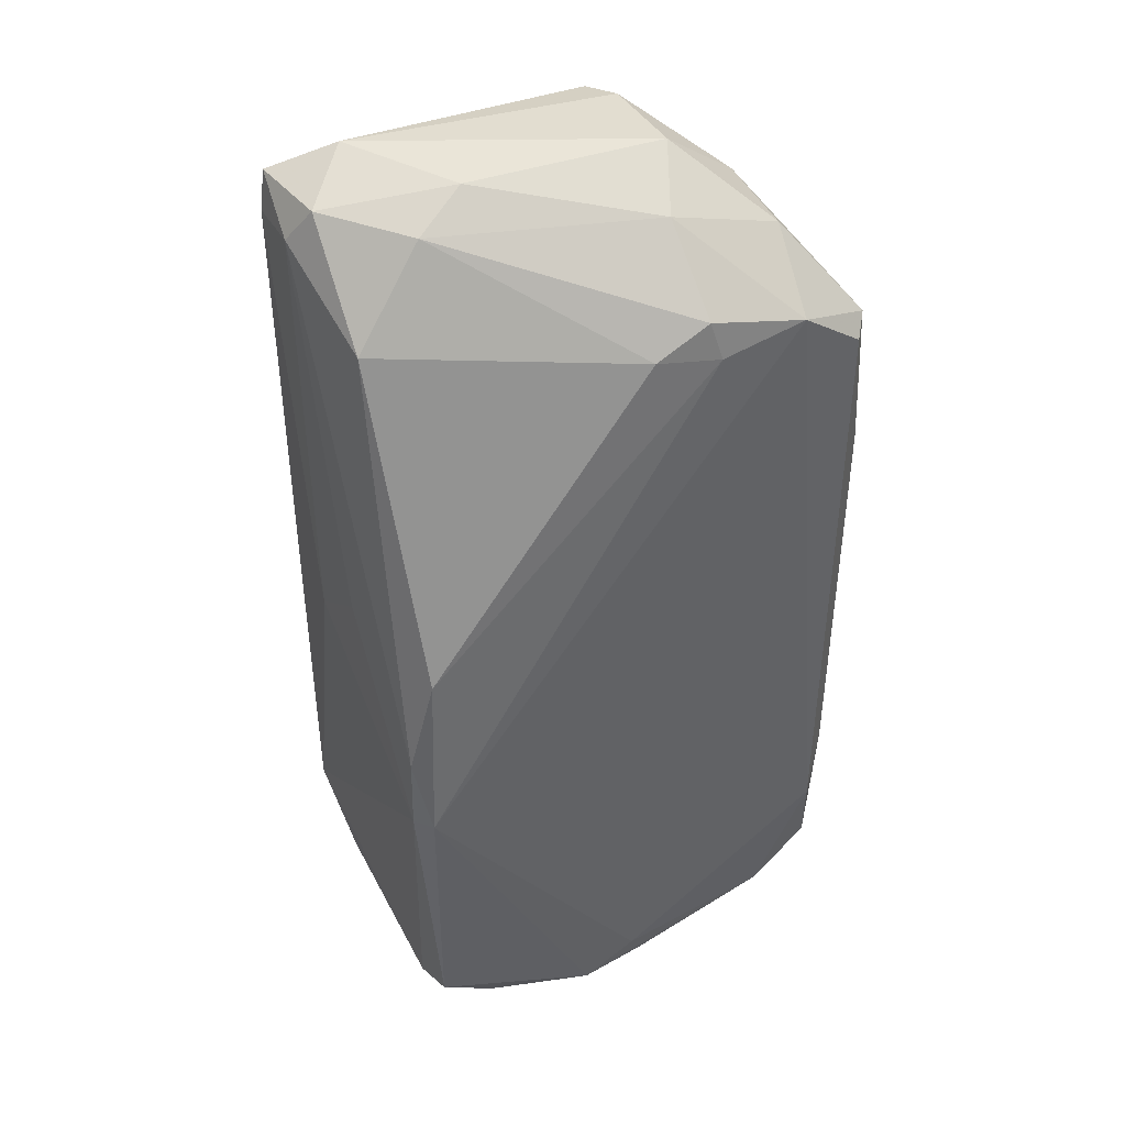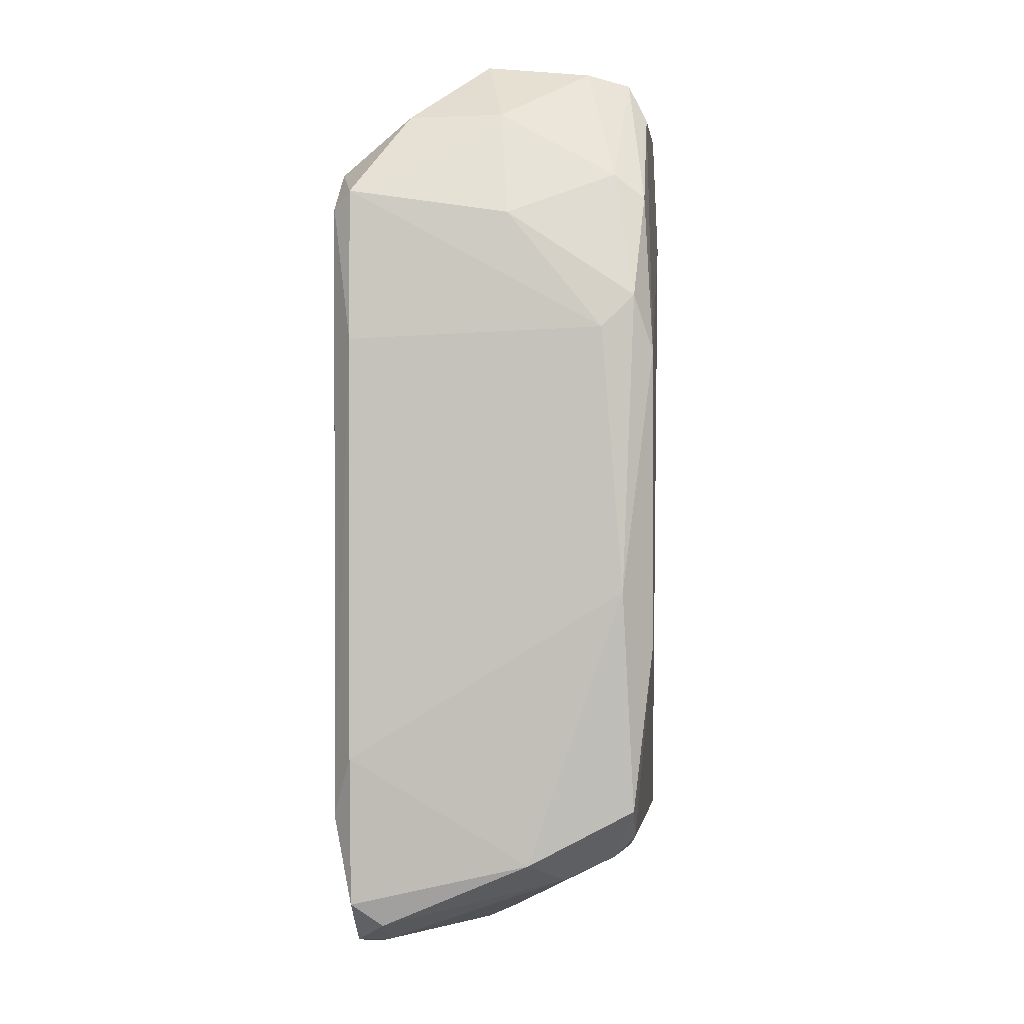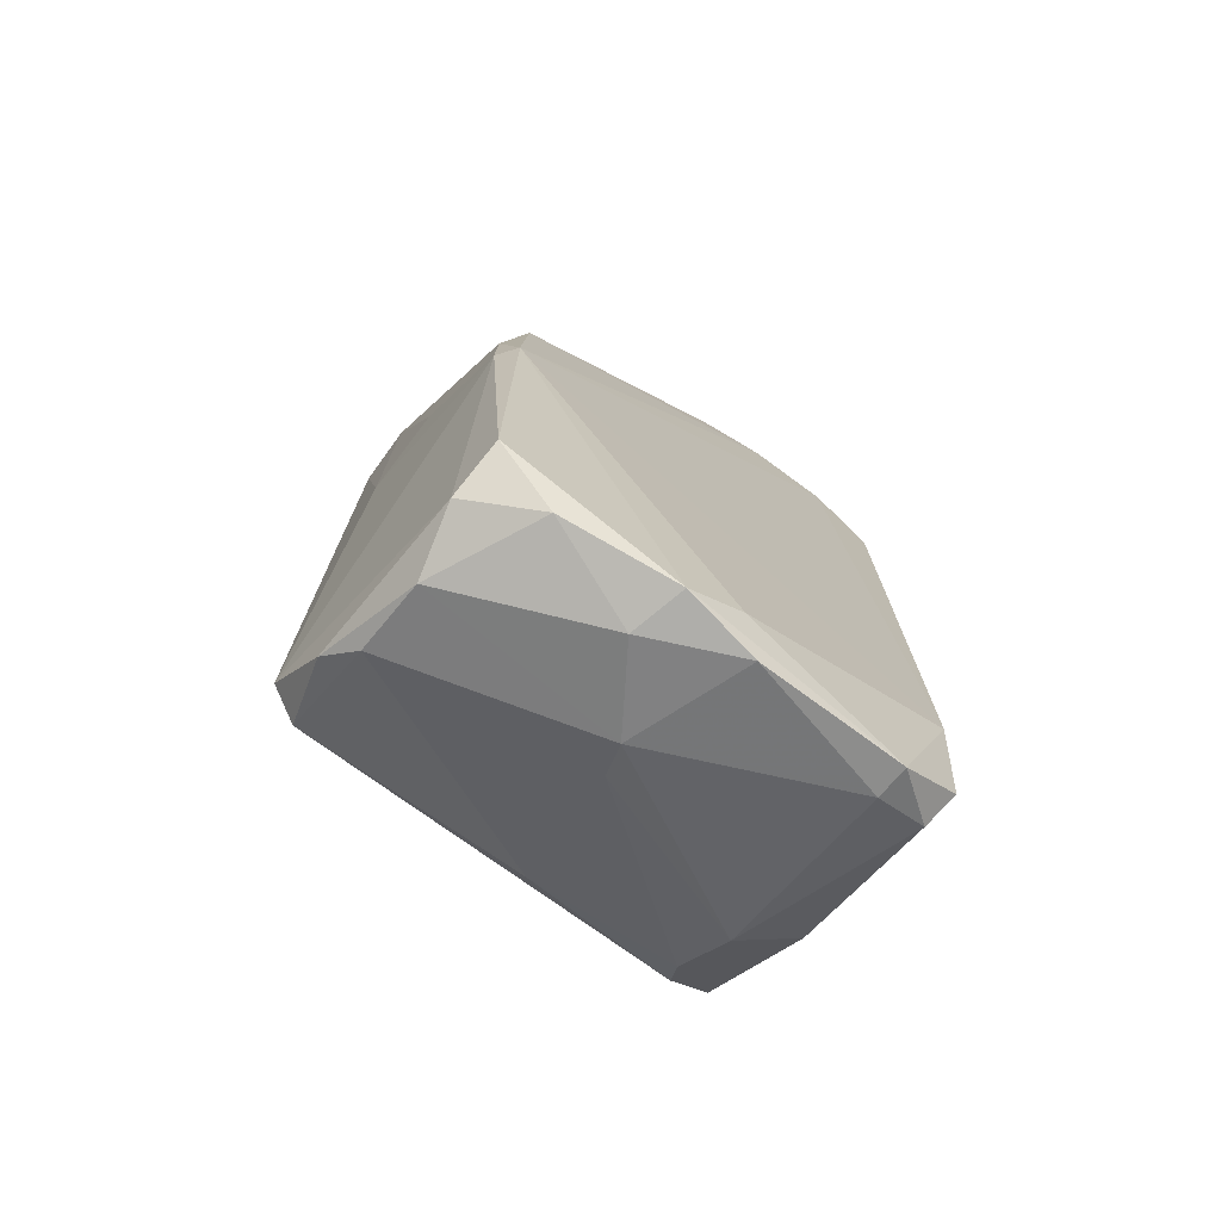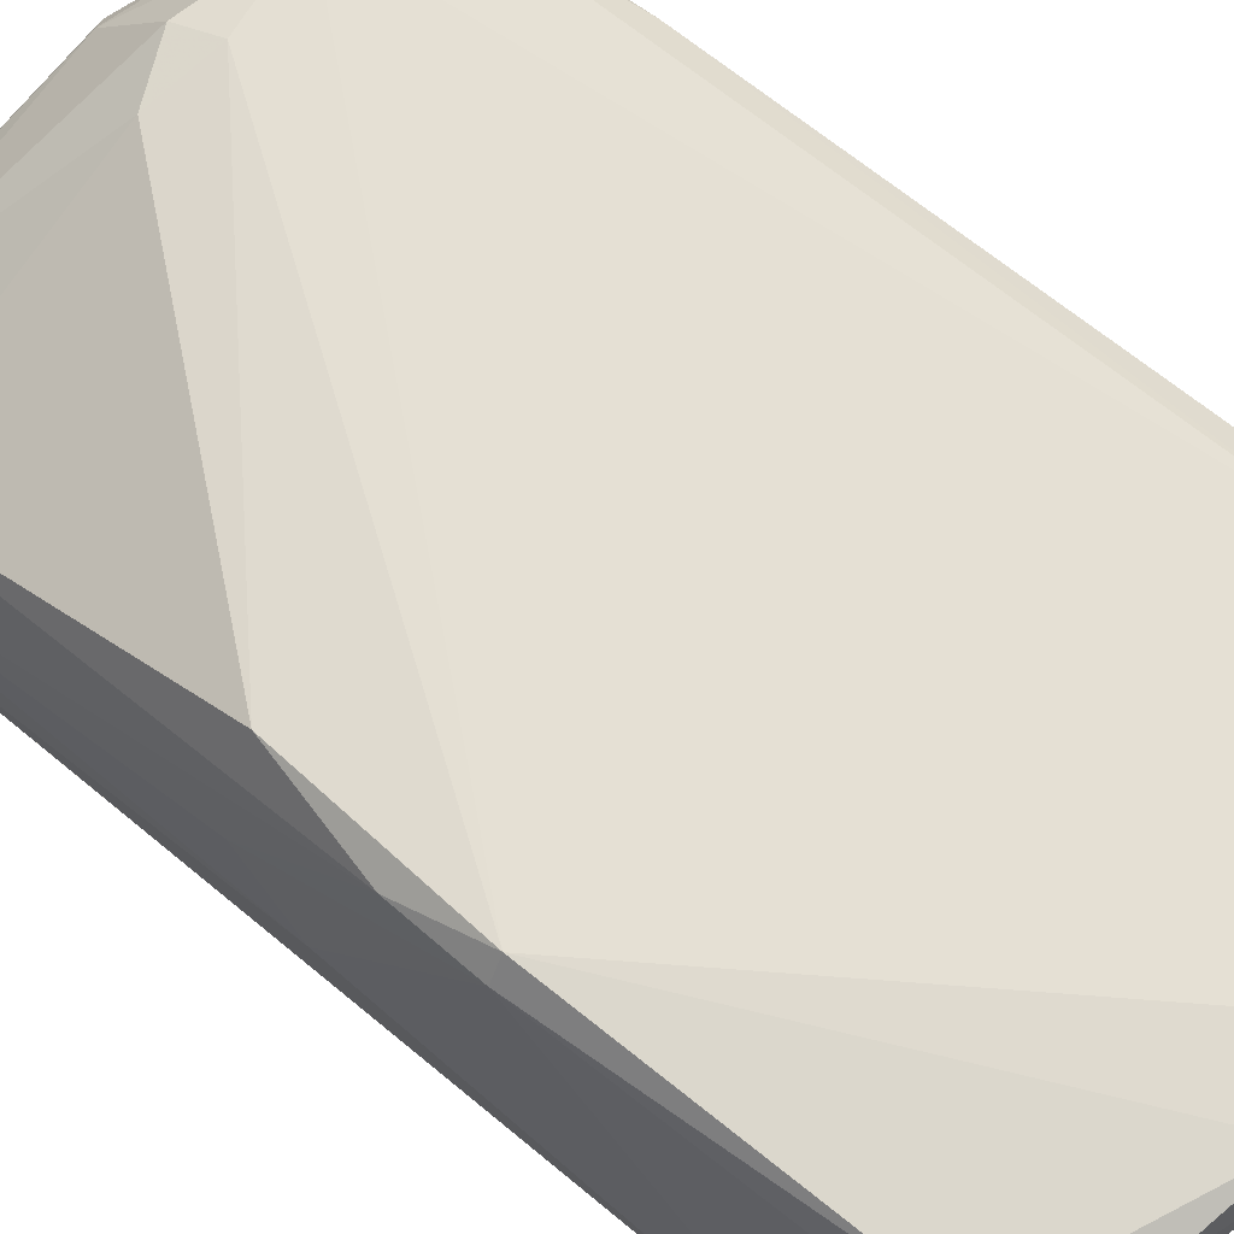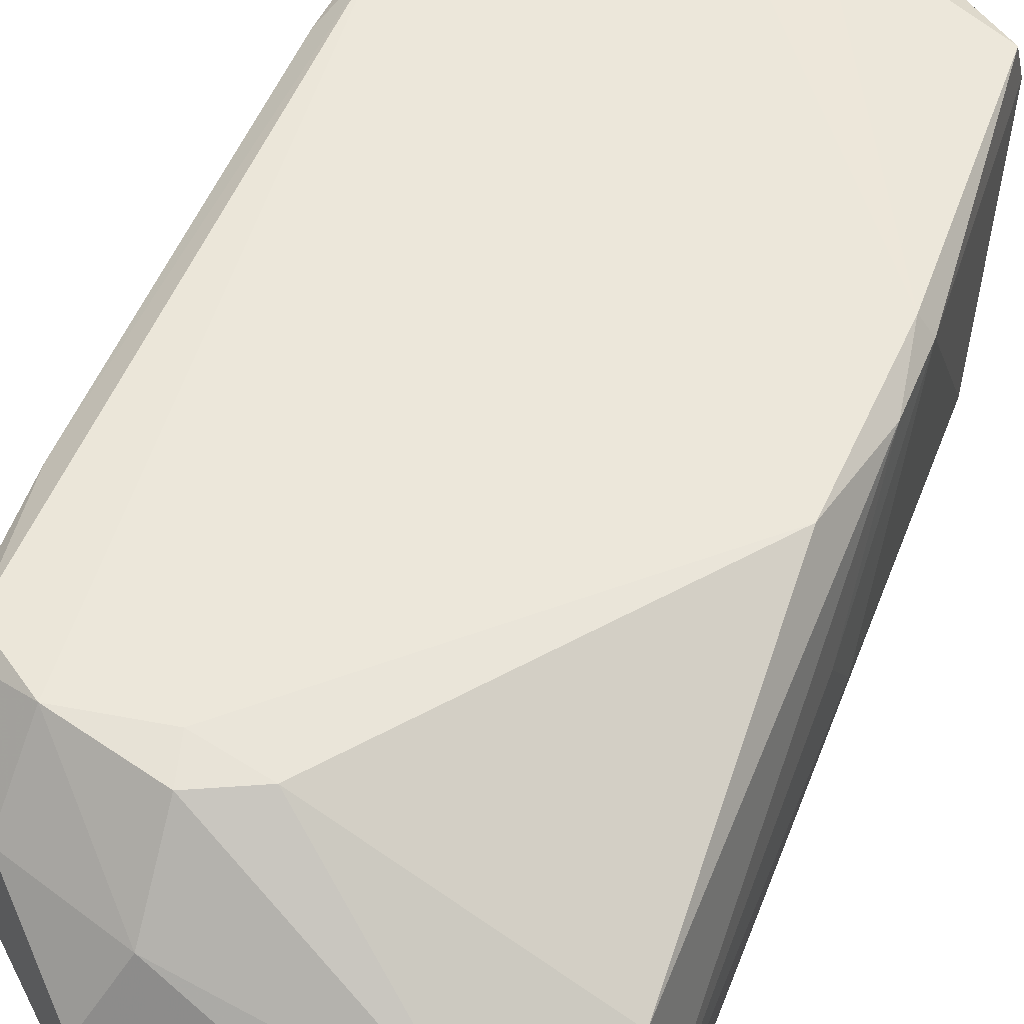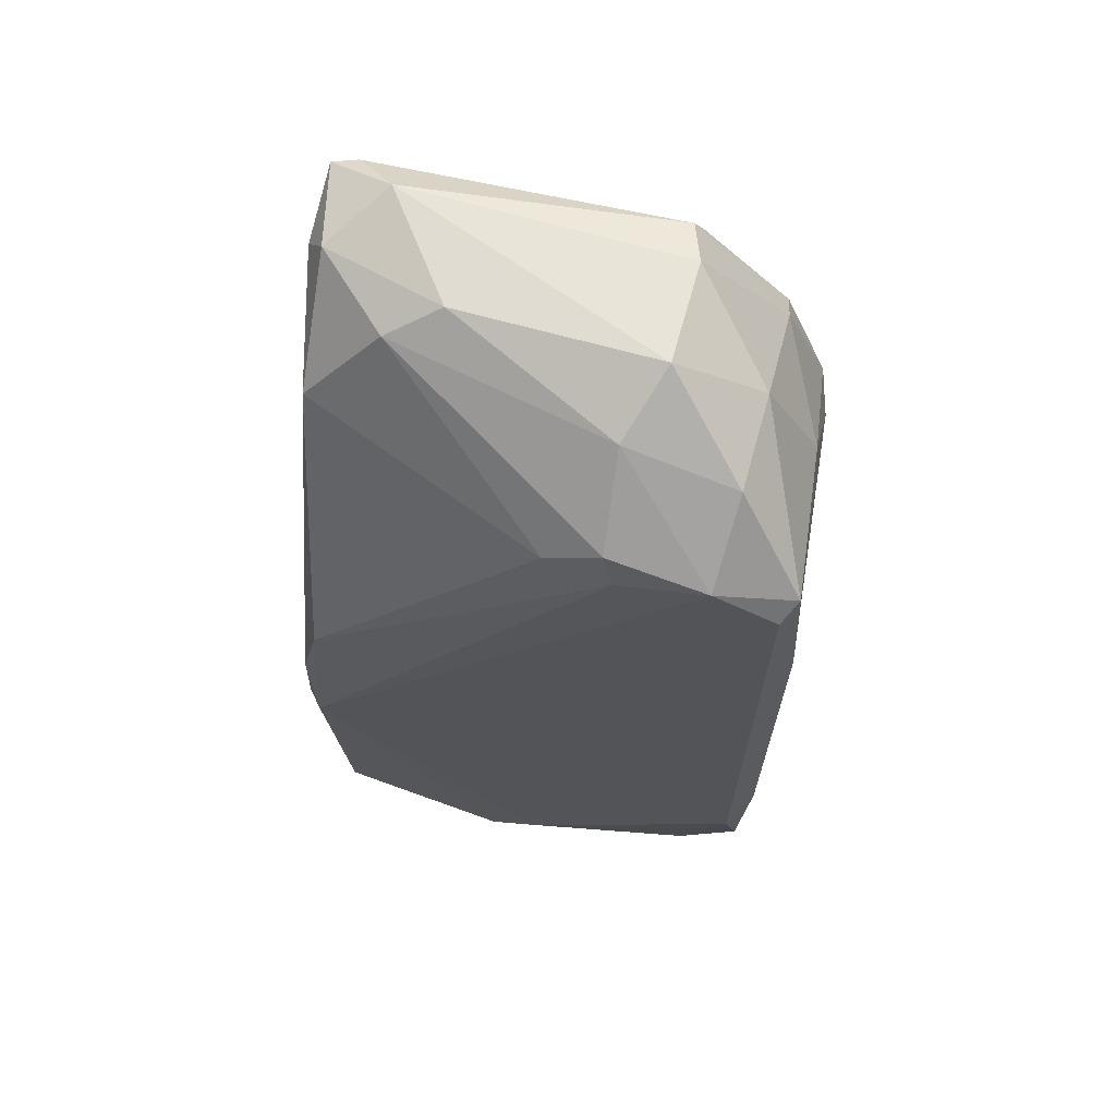
<metadata>
{"format":"obj","ext":"obj","renderer":"f3d","projection":"perspective","resolution":1024,"background":"white","views":[{"elev":42.3,"azim":151.5,"up":"+Z"},{"elev":0.1,"azim":-84.7,"up":"+Z"},{"elev":-74.0,"azim":141.1,"up":"+Z"},{"elev":65.6,"azim":130.0,"up":"+Y"},{"elev":50.7,"azim":20.7,"up":"+Y"},{"elev":66.8,"azim":-170.6,"up":"+Z"}]}
</metadata>
<code>
v 659.3 -362.5 314.1
v 626.5 -424.9 289.3
v 720.1 -411.9 163.1
v 715.4 -427 336.9
v 721.5 -424.6 329.7
v 626.5 -366.3 163.4
v 637.4 -424.8 176.6
v 624.4 -422.7 228.6
v 707.3 -368.1 151.3
v 715.9 -405.4 158.4
v 719.1 -364.6 256.6
v 654.5 -423 337.9
v 629.2 -362.3 181.6
v 716.2 -390.1 153.3
v 624.4 -366.3 194
v 639.3 -377 328.9
v 720.1 -377 156.5
v 715.3 -426.9 172.4
v 724.1 -405.3 248.1
v 626.5 -398.8 306.6
v 676.4 -390.1 151.2
v 639 -365.9 153.5
v 635.2 -420.5 315.4
v 719.6 -366.4 161.7
v 718.1 -407.6 338
v 624.4 -366.3 280.6
v 631.7 -428.6 216.1
v 669.8 -365.7 146.4
v 652.7 -426.8 330
v 707.4 -418.8 343.2
v 637.2 -396.7 328.8
v 723.7 -366.5 235.2
v 639.5 -420.6 172.1
v 639.1 -372.5 153.7
v 661.2 -379.2 335.4
v 719.4 -388.1 319
v 628.8 -424.8 183.2
v 629.2 -362.3 308.1
v 694 -396.7 342.5
v 685.2 -363.7 147.2
v 637.1 -409.8 167.3
v 641.9 -362.1 317.2
v 695.5 -428.5 307.4
v 652.3 -414.2 340.1
v 704.6 -392.3 336.9
v 674.3 -362.6 154.3
v 674.3 -396.7 154.5
v 628.5 -372.7 158.8
v 721.4 -362.4 220.2
v 626.4 -403.2 172
v 687.5 -374.6 146.8
v 672.1 -364.7 316.3
v 661.2 -364.1 321.8
v 626.2 -366.1 311.4
v 724.1 -366.3 219.9
v 720.2 -425.1 337.8
v 721.6 -424.6 177.1
v 654.5 -392.3 342.6
v 635.5 -426.8 310.4
v 669.9 -422.9 169.5
v 624.4 -418.3 282.7
v 629.4 -428.7 277.9
v 722.1 -411.9 330.8
v 723.9 -390.2 258.9
f 23 2 59
f 24 40 49
f 42 49 13
f 29 62 43
f 18 3 57
f 18 43 27
f 43 62 27
f 24 49 55
f 58 44 30
f 50 37 8
f 15 50 8
f 37 27 8
f 27 62 8
f 13 22 6
f 15 13 6
f 50 15 6
f 44 58 31
f 23 44 31
f 61 54 26
f 13 15 26
f 8 61 26
f 15 8 26
f 43 18 4
f 29 43 4
f 18 57 4
f 56 30 4
f 36 11 52
f 45 36 52
f 53 45 52
f 33 47 60
f 54 61 20
f 31 54 20
f 23 31 20
f 54 42 38
f 42 13 38
f 26 54 38
f 13 26 38
f 58 30 39
f 57 3 17
f 24 55 17
f 55 57 17
f 3 14 17
f 44 23 12
f 30 44 12
f 29 4 12
f 4 30 12
f 40 22 46
f 49 40 46
f 22 13 46
f 13 49 46
f 36 45 25
f 30 56 25
f 56 63 25
f 63 36 25
f 45 39 25
f 39 30 25
f 55 64 19
f 57 55 19
f 64 63 19
f 19 63 5
f 63 56 5
f 56 4 5
f 4 57 5
f 57 19 5
f 45 53 35
f 53 42 35
f 39 45 35
f 58 39 35
f 42 54 16
f 54 31 16
f 31 58 16
f 35 42 16
f 58 35 16
f 61 8 2
f 8 62 2
f 20 61 2
f 23 20 2
f 42 53 1
f 49 42 1
f 11 49 1
f 52 11 1
f 53 52 1
f 3 18 10
f 14 3 10
f 18 60 10
f 60 47 10
f 11 36 32
f 49 11 32
f 64 55 32
f 55 49 32
f 63 64 32
f 36 63 32
f 22 40 28
f 34 22 28
f 40 51 28
f 37 50 41
f 33 37 41
f 47 33 41
f 41 34 21
f 51 14 21
f 14 10 21
f 10 47 21
f 34 28 21
f 28 51 21
f 47 41 21
f 37 33 7
f 18 27 7
f 27 37 7
f 60 18 7
f 33 60 7
f 6 22 48
f 50 6 48
f 22 34 48
f 41 50 48
f 34 41 48
f 40 24 9
f 51 40 9
f 14 51 9
f 24 17 9
f 17 14 9
f 62 29 59
f 29 12 59
f 12 23 59
f 2 62 59

</code>
